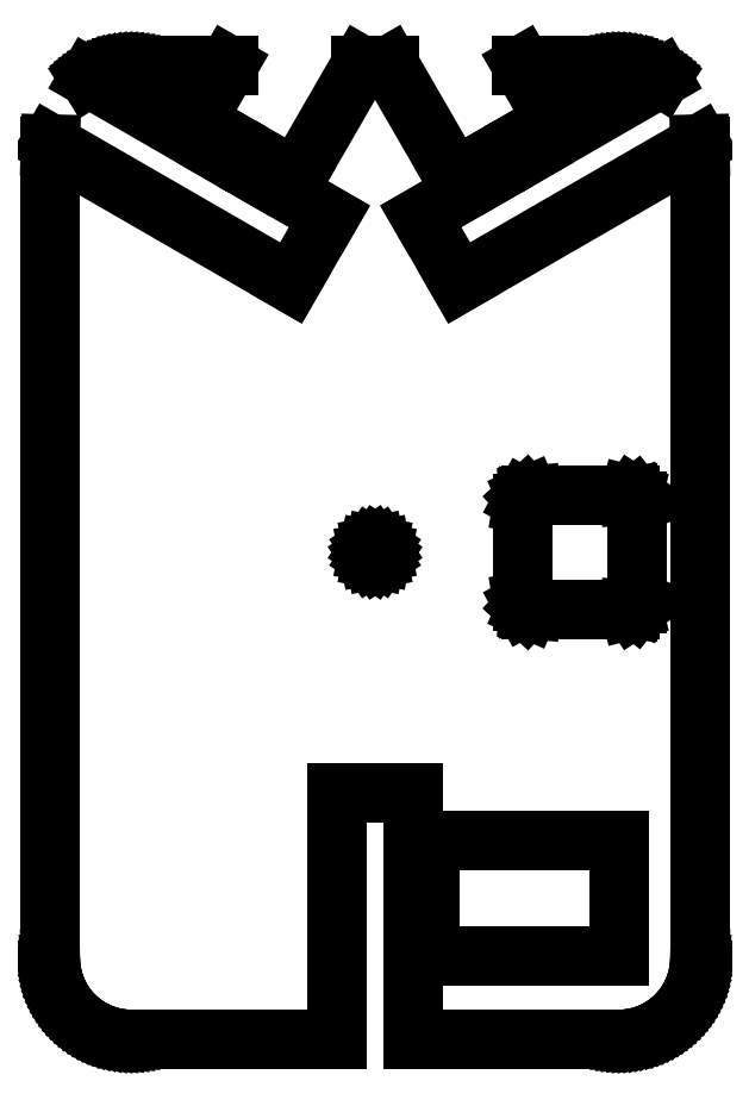
<metadata>
{"format":"dxf","ext":"dxf","renderer":"ezdxf+matplotlib","layout":"modelspace","background":"white","min_lineweight":24,"dpi":150}
</metadata>
<code>
0
SECTION
2
ENTITIES
0
LINE
8
0
10
-120
20
-150
11
-120
21
-151.5
0
LINE
8
0
10
-120
20
-151.5
11
-119.9
21
-152.9
0
LINE
8
0
10
-119.9
20
-152.9
11
-119.7
21
-154.4
0
LINE
8
0
10
-119.7
20
-154.4
11
-119.4
21
-155.9
0
LINE
8
0
10
-119.4
20
-155.9
11
-119.1
21
-157.3
0
LINE
8
0
10
-119.1
20
-157.3
11
-118.7
21
-158.7
0
LINE
8
0
10
-118.7
20
-158.7
11
-118.2
21
-160.1
0
LINE
8
0
10
-118.2
20
-160.1
11
-117.7
21
-161.5
0
LINE
8
0
10
-117.7
20
-161.5
11
-117.1
21
-162.8
0
LINE
8
0
10
-117.1
20
-162.8
11
-116.5
21
-164.1
0
LINE
8
0
10
-116.5
20
-164.1
11
-115.7
21
-165.4
0
LINE
8
0
10
-115.7
20
-165.4
11
-114.9
21
-166.7
0
LINE
8
0
10
-114.9
20
-166.7
11
-114.1
21
-167.9
0
LINE
8
0
10
-114.1
20
-167.9
11
-113.2
21
-169
0
LINE
8
0
10
-113.2
20
-169
11
-112.2
21
-170.1
0
LINE
8
0
10
-112.2
20
-170.1
11
-111.2
21
-171.2
0
LINE
8
0
10
-111.2
20
-171.2
11
-110.1
21
-172.2
0
LINE
8
0
10
-110.1
20
-172.2
11
-109
21
-173.2
0
LINE
8
0
10
-109
20
-173.2
11
-107.9
21
-174.1
0
LINE
8
0
10
-107.9
20
-174.1
11
-106.7
21
-174.9
0
LINE
8
0
10
-106.7
20
-174.9
11
-105.4
21
-175.7
0
LINE
8
0
10
-105.4
20
-175.7
11
-104.1
21
-176.5
0
LINE
8
0
10
-104.1
20
-176.5
11
-102.8
21
-177.1
0
LINE
8
0
10
-102.8
20
-177.1
11
-101.5
21
-177.7
0
LINE
8
0
10
-101.5
20
-177.7
11
-100.1
21
-178.2
0
LINE
8
0
10
-100.1
20
-178.2
11
-98.71
21
-178.7
0
LINE
8
0
10
-98.71
20
-178.7
11
-97.29
21
-179.1
0
LINE
8
0
10
-97.29
20
-179.1
11
-95.85
21
-179.4
0
LINE
8
0
10
-95.85
20
-179.4
11
-94.4
21
-179.7
0
LINE
8
0
10
-94.4
20
-179.7
11
-92.94
21
-179.9
0
LINE
8
0
10
-92.94
20
-179.9
11
-91.47
21
-180
0
LINE
8
0
10
-91.47
20
-180
11
-90
21
-180
0
LINE
8
0
10
-90
20
-180
11
-90
21
-180
0
LINE
8
0
10
-90
20
-180
11
-90
21
-180
0
LINE
8
0
10
-90
20
-180
11
-14.2
21
-180
0
LINE
8
0
10
-14.2
20
-180
11
-14.2
21
-88.77
0
LINE
8
0
10
-14.2
20
-88.77
11
14.2
21
-88.77
0
LINE
8
0
10
14.2
20
-88.77
11
14.2
21
-119.2
0
LINE
8
0
10
14.2
20
-119.2
11
20.2
21
-119.2
0
LINE
8
0
10
20.2
20
-119.2
11
20.2
21
-106.7
0
LINE
8
0
10
20.2
20
-106.7
11
90.2
21
-106.7
0
LINE
8
0
10
90.2
20
-106.7
11
90.2
21
-149.1
0
LINE
8
0
10
90.2
20
-149.1
11
20.2
21
-149.1
0
LINE
8
0
10
20.2
20
-149.1
11
20.2
21
-136.6
0
LINE
8
0
10
20.2
20
-136.6
11
14.2
21
-136.6
0
LINE
8
0
10
14.2
20
-136.6
11
14.2
21
-180
0
LINE
8
0
10
14.2
20
-180
11
90
21
-180
0
LINE
8
0
10
90
20
-180
11
91.47
21
-180
0
LINE
8
0
10
91.47
20
-180
11
92.94
21
-179.9
0
LINE
8
0
10
92.94
20
-179.9
11
94.4
21
-179.7
0
LINE
8
0
10
94.4
20
-179.7
11
95.85
21
-179.4
0
LINE
8
0
10
95.85
20
-179.4
11
97.29
21
-179.1
0
LINE
8
0
10
97.29
20
-179.1
11
98.71
21
-178.7
0
LINE
8
0
10
98.71
20
-178.7
11
100.1
21
-178.2
0
LINE
8
0
10
100.1
20
-178.2
11
101.5
21
-177.7
0
LINE
8
0
10
101.5
20
-177.7
11
102.8
21
-177.1
0
LINE
8
0
10
102.8
20
-177.1
11
104.1
21
-176.5
0
LINE
8
0
10
104.1
20
-176.5
11
105.4
21
-175.7
0
LINE
8
0
10
105.4
20
-175.7
11
106.7
21
-174.9
0
LINE
8
0
10
106.7
20
-174.9
11
107.9
21
-174.1
0
LINE
8
0
10
107.9
20
-174.1
11
109
21
-173.2
0
LINE
8
0
10
109
20
-173.2
11
110.1
21
-172.2
0
LINE
8
0
10
110.1
20
-172.2
11
111.2
21
-171.2
0
LINE
8
0
10
111.2
20
-171.2
11
112.2
21
-170.1
0
LINE
8
0
10
112.2
20
-170.1
11
113.2
21
-169
0
LINE
8
0
10
113.2
20
-169
11
114.1
21
-167.9
0
LINE
8
0
10
114.1
20
-167.9
11
114.9
21
-166.7
0
LINE
8
0
10
114.9
20
-166.7
11
115.7
21
-165.4
0
LINE
8
0
10
115.7
20
-165.4
11
116.5
21
-164.1
0
LINE
8
0
10
116.5
20
-164.1
11
117.1
21
-162.8
0
LINE
8
0
10
117.1
20
-162.8
11
117.7
21
-161.5
0
LINE
8
0
10
117.7
20
-161.5
11
118.2
21
-160.1
0
LINE
8
0
10
118.2
20
-160.1
11
118.7
21
-158.7
0
LINE
8
0
10
118.7
20
-158.7
11
119.1
21
-157.3
0
LINE
8
0
10
119.1
20
-157.3
11
119.4
21
-155.9
0
LINE
8
0
10
119.4
20
-155.9
11
119.7
21
-154.4
0
LINE
8
0
10
119.7
20
-154.4
11
119.9
21
-152.9
0
LINE
8
0
10
119.9
20
-152.9
11
120
21
-151.5
0
LINE
8
0
10
120
20
-151.5
11
120
21
-150
0
LINE
8
0
10
120
20
-150
11
120
21
150
0
LINE
8
0
10
120
20
150
11
120
21
150.9
0
LINE
8
0
10
120
20
150.9
11
31.08
21
99.59
0
LINE
8
0
10
31.08
20
99.59
11
16.88
21
124.2
0
LINE
8
0
10
16.88
20
124.2
11
43.19
21
139.4
0
LINE
8
0
10
43.19
20
139.4
11
40.19
21
144.6
0
LINE
8
0
10
40.19
20
144.6
11
29.38
21
138.3
0
LINE
8
0
10
29.38
20
138.3
11
5.324
21
180
0
LINE
8
0
10
5.324
20
180
11
-5.324
21
180
0
LINE
8
0
10
-5.324
20
180
11
-29.38
21
138.3
0
LINE
8
0
10
-29.38
20
138.3
11
-40.19
21
144.6
0
LINE
8
0
10
-40.19
20
144.6
11
-43.19
21
139.4
0
LINE
8
0
10
-43.19
20
139.4
11
-16.88
21
124.2
0
LINE
8
0
10
-16.88
20
124.2
11
-31.08
21
99.59
0
LINE
8
0
10
-31.08
20
99.59
11
-120
21
150.9
0
LINE
8
0
10
-120
20
150.9
11
-120
21
150
0
LINE
8
0
10
-120
20
150
11
-120
21
-150
0
LINE
8
0
10
-2.5
20
0
11
-2.31
21
0.9567
0
LINE
8
0
10
-2.31
20
0.9567
11
-1.768
21
1.768
0
LINE
8
0
10
-1.768
20
1.768
11
-0.9567
21
2.31
0
LINE
8
0
10
-0.9567
20
2.31
11
0
21
2.5
0
LINE
8
0
10
0
20
2.5
11
0.9567
21
2.31
0
LINE
8
0
10
0.9567
20
2.31
11
1.768
21
1.768
0
LINE
8
0
10
1.768
20
1.768
11
2.31
21
0.9567
0
LINE
8
0
10
2.31
20
0.9567
11
2.5
21
0
0
LINE
8
0
10
2.5
20
0
11
2.31
21
-0.9567
0
LINE
8
0
10
2.31
20
-0.9567
11
1.768
21
-1.768
0
LINE
8
0
10
1.768
20
-1.768
11
0.9567
21
-2.31
0
LINE
8
0
10
0.9567
20
-2.31
11
0
21
-2.5
0
LINE
8
0
10
0
20
-2.5
11
-0.9567
21
-2.31
0
LINE
8
0
10
-0.9567
20
-2.31
11
-1.768
21
-1.768
0
LINE
8
0
10
-1.768
20
-1.768
11
-2.31
21
-0.9567
0
LINE
8
0
10
-2.31
20
-0.9567
11
-2.5
21
0
0
LINE
8
0
10
54.57
20
-18.21
11
54.57
21
18.21
0
LINE
8
0
10
54.57
20
18.21
11
54.73
21
19.19
0
LINE
8
0
10
54.73
20
19.19
11
55.2
21
20.06
0
LINE
8
0
10
55.2
20
20.06
11
55.93
21
20.73
0
LINE
8
0
10
55.93
20
20.73
11
56.83
21
21.12
0
LINE
8
0
10
56.83
20
21.12
11
57.57
21
21.18
0
LINE
8
0
10
57.57
20
21.18
11
57.57
21
21.21
0
LINE
8
0
10
57.57
20
21.21
11
94
21
21.21
0
LINE
8
0
10
94
20
21.21
11
94
21
21.18
0
LINE
8
0
10
94
20
21.18
11
94.24
21
21.2
0
LINE
8
0
10
94.24
20
21.2
11
95.2
21
20.96
0
LINE
8
0
10
95.2
20
20.96
11
96.03
21
20.42
0
LINE
8
0
10
96.03
20
20.42
11
96.64
21
19.64
0
LINE
8
0
10
96.64
20
19.64
11
96.96
21
18.71
0
LINE
8
0
10
96.96
20
18.71
11
96.96
21
18.21
0
LINE
8
0
10
96.96
20
18.21
11
97
21
18.21
0
LINE
8
0
10
97
20
18.21
11
97
21
-18.21
0
LINE
8
0
10
97
20
-18.21
11
96.96
21
-18.21
0
LINE
8
0
10
96.96
20
-18.21
11
96.96
21
-18.71
0
LINE
8
0
10
96.96
20
-18.71
11
96.64
21
-19.64
0
LINE
8
0
10
96.64
20
-19.64
11
96.03
21
-20.42
0
LINE
8
0
10
96.03
20
-20.42
11
95.2
21
-20.96
0
LINE
8
0
10
95.2
20
-20.96
11
94.24
21
-21.2
0
LINE
8
0
10
94.24
20
-21.2
11
94
21
-21.18
0
LINE
8
0
10
94
20
-21.18
11
94
21
-21.21
0
LINE
8
0
10
94
20
-21.21
11
57.57
21
-21.21
0
LINE
8
0
10
57.57
20
-21.21
11
57.57
21
-21.18
0
LINE
8
0
10
57.57
20
-21.18
11
56.83
21
-21.12
0
LINE
8
0
10
56.83
20
-21.12
11
55.93
21
-20.73
0
LINE
8
0
10
55.93
20
-20.73
11
55.2
21
-20.06
0
LINE
8
0
10
55.2
20
-20.06
11
54.73
21
-19.19
0
LINE
8
0
10
54.73
20
-19.19
11
54.57
21
-18.21
0
LINE
8
0
10
-105.8
20
175.5
11
-58.32
21
148.1
0
LINE
8
0
10
-58.32
20
148.1
11
-55.32
21
153.3
0
LINE
8
0
10
-55.32
20
153.3
11
-66.13
21
159.5
0
LINE
8
0
10
-66.13
20
159.5
11
-54.32
21
180
0
LINE
8
0
10
-54.32
20
180
11
-90
21
180
0
LINE
8
0
10
-90
20
180
11
-91.47
21
180
0
LINE
8
0
10
-91.47
20
180
11
-92.94
21
179.9
0
LINE
8
0
10
-92.94
20
179.9
11
-94.4
21
179.7
0
LINE
8
0
10
-94.4
20
179.7
11
-95.85
21
179.4
0
LINE
8
0
10
-95.85
20
179.4
11
-97.29
21
179.1
0
LINE
8
0
10
-97.29
20
179.1
11
-98.71
21
178.7
0
LINE
8
0
10
-98.71
20
178.7
11
-100.1
21
178.2
0
LINE
8
0
10
-100.1
20
178.2
11
-101.5
21
177.7
0
LINE
8
0
10
-101.5
20
177.7
11
-102.8
21
177.1
0
LINE
8
0
10
-102.8
20
177.1
11
-104.1
21
176.5
0
LINE
8
0
10
-104.1
20
176.5
11
-105.4
21
175.7
0
LINE
8
0
10
-105.4
20
175.7
11
-105.8
21
175.5
0
LINE
8
0
10
54.32
20
180
11
66.13
21
159.5
0
LINE
8
0
10
66.13
20
159.5
11
55.32
21
153.3
0
LINE
8
0
10
55.32
20
153.3
11
58.32
21
148.1
0
LINE
8
0
10
58.32
20
148.1
11
105.8
21
175.5
0
LINE
8
0
10
105.8
20
175.5
11
105.4
21
175.7
0
LINE
8
0
10
105.4
20
175.7
11
104.1
21
176.5
0
LINE
8
0
10
104.1
20
176.5
11
102.8
21
177.1
0
LINE
8
0
10
102.8
20
177.1
11
101.5
21
177.7
0
LINE
8
0
10
101.5
20
177.7
11
100.1
21
178.2
0
LINE
8
0
10
100.1
20
178.2
11
98.71
21
178.7
0
LINE
8
0
10
98.71
20
178.7
11
97.29
21
179.1
0
LINE
8
0
10
97.29
20
179.1
11
95.85
21
179.4
0
LINE
8
0
10
95.85
20
179.4
11
94.4
21
179.7
0
LINE
8
0
10
94.4
20
179.7
11
92.94
21
179.9
0
LINE
8
0
10
92.94
20
179.9
11
91.47
21
180
0
LINE
8
0
10
91.47
20
180
11
90
21
180
0
LINE
8
0
10
90
20
180
11
54.32
21
180
0
ENDSEC
0
EOF

</code>
